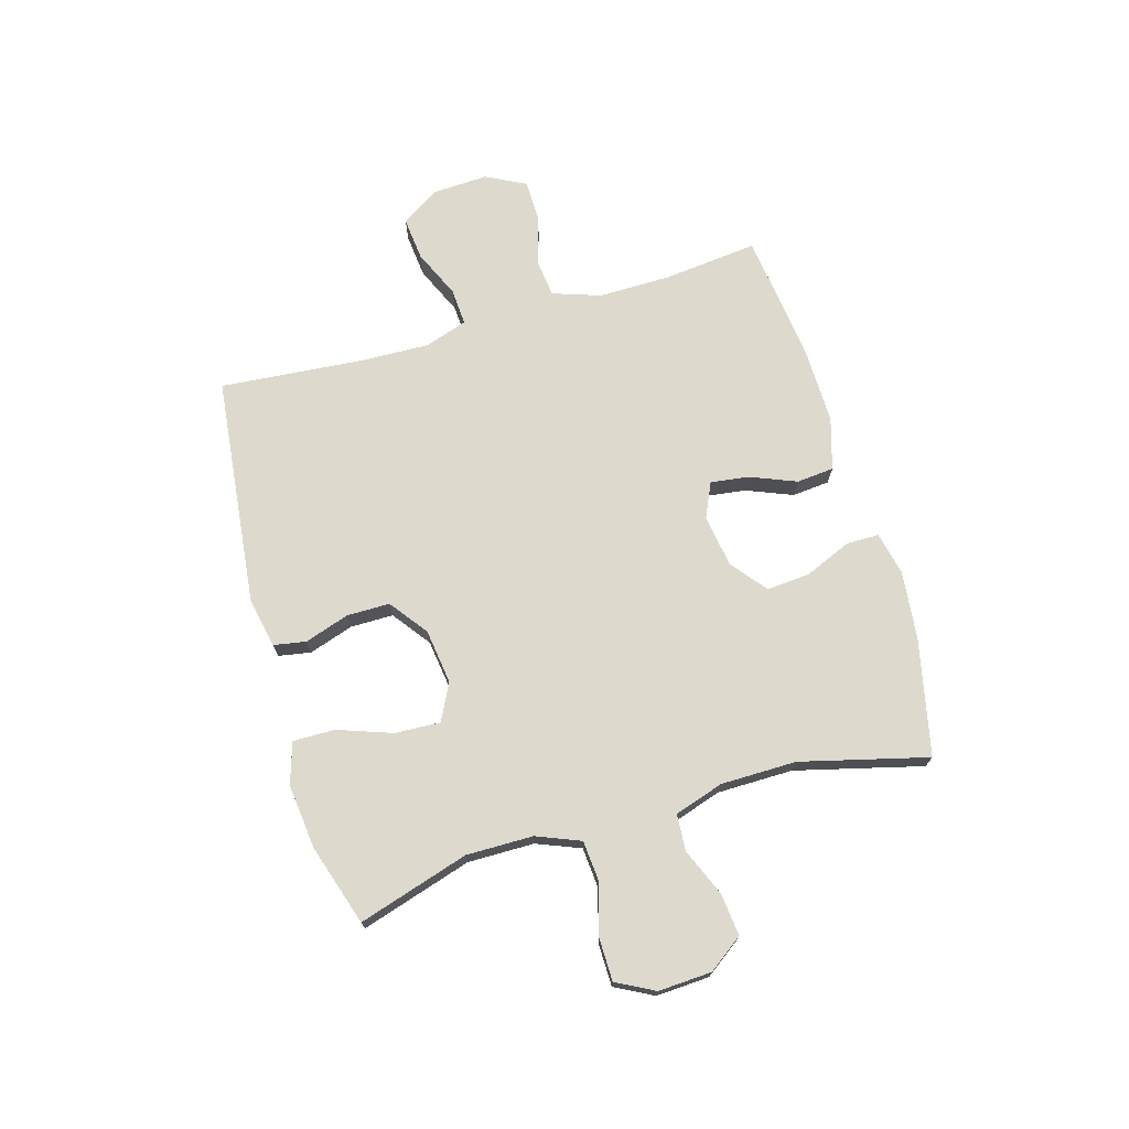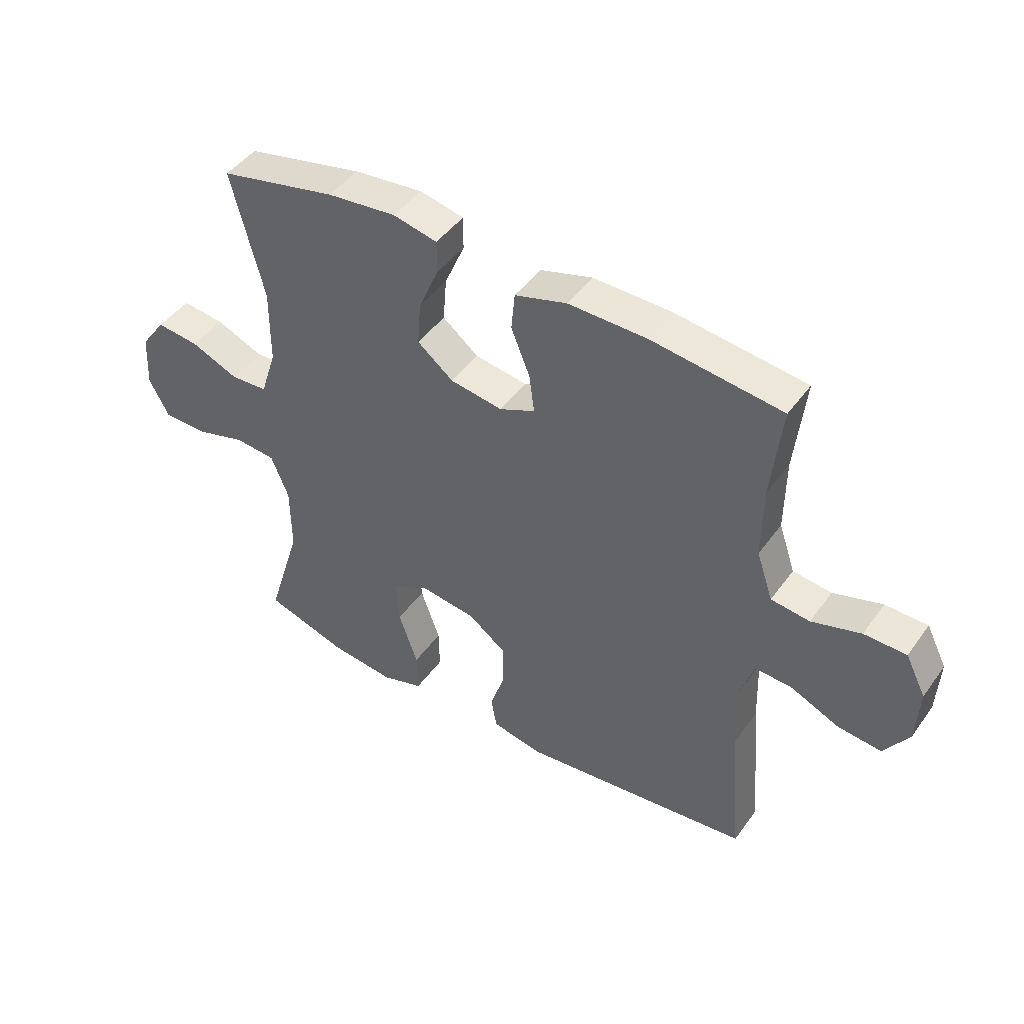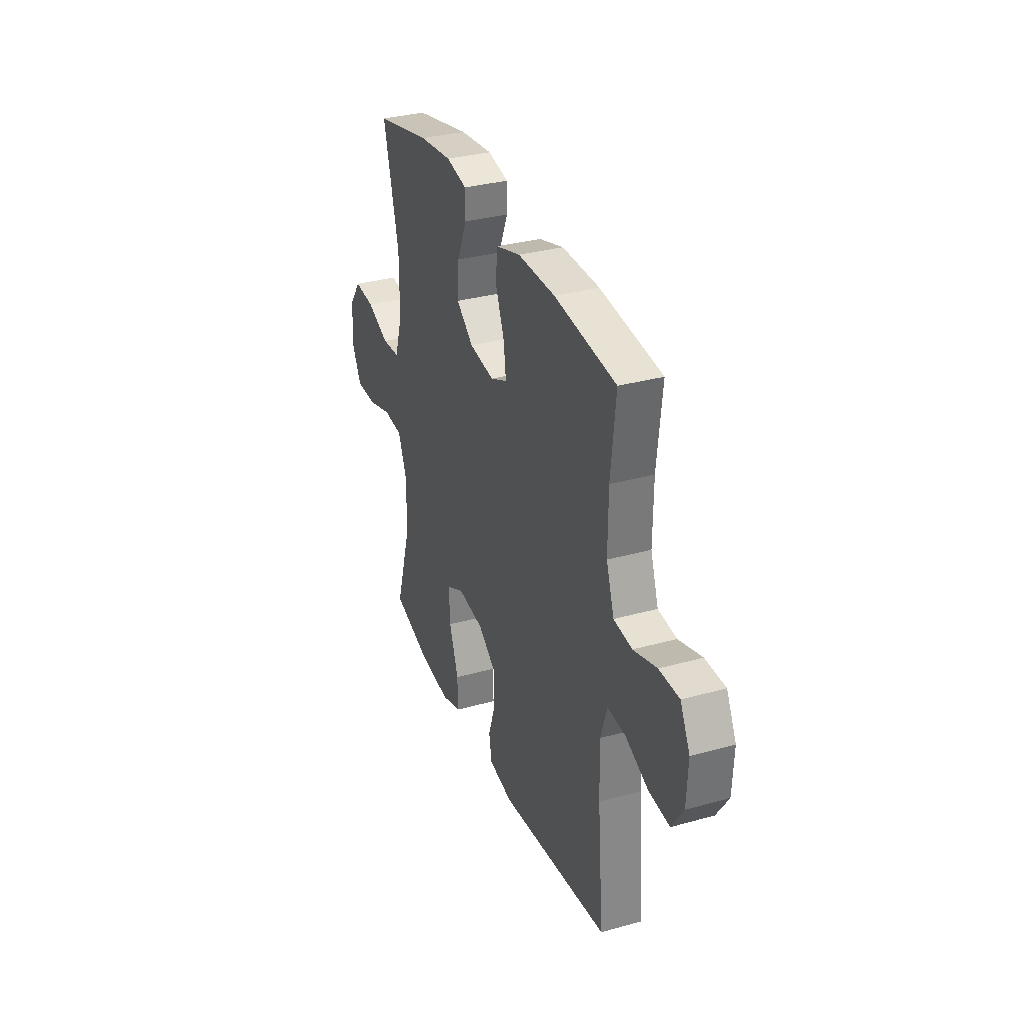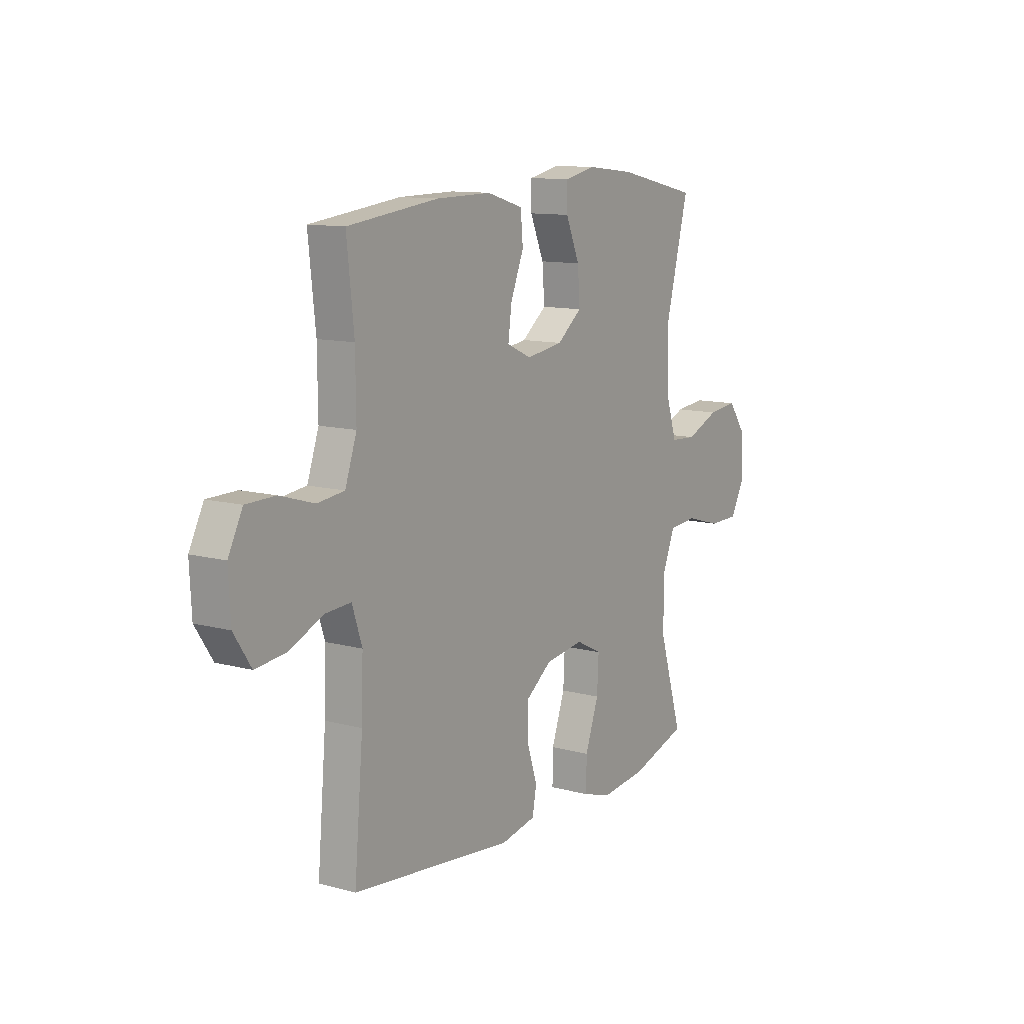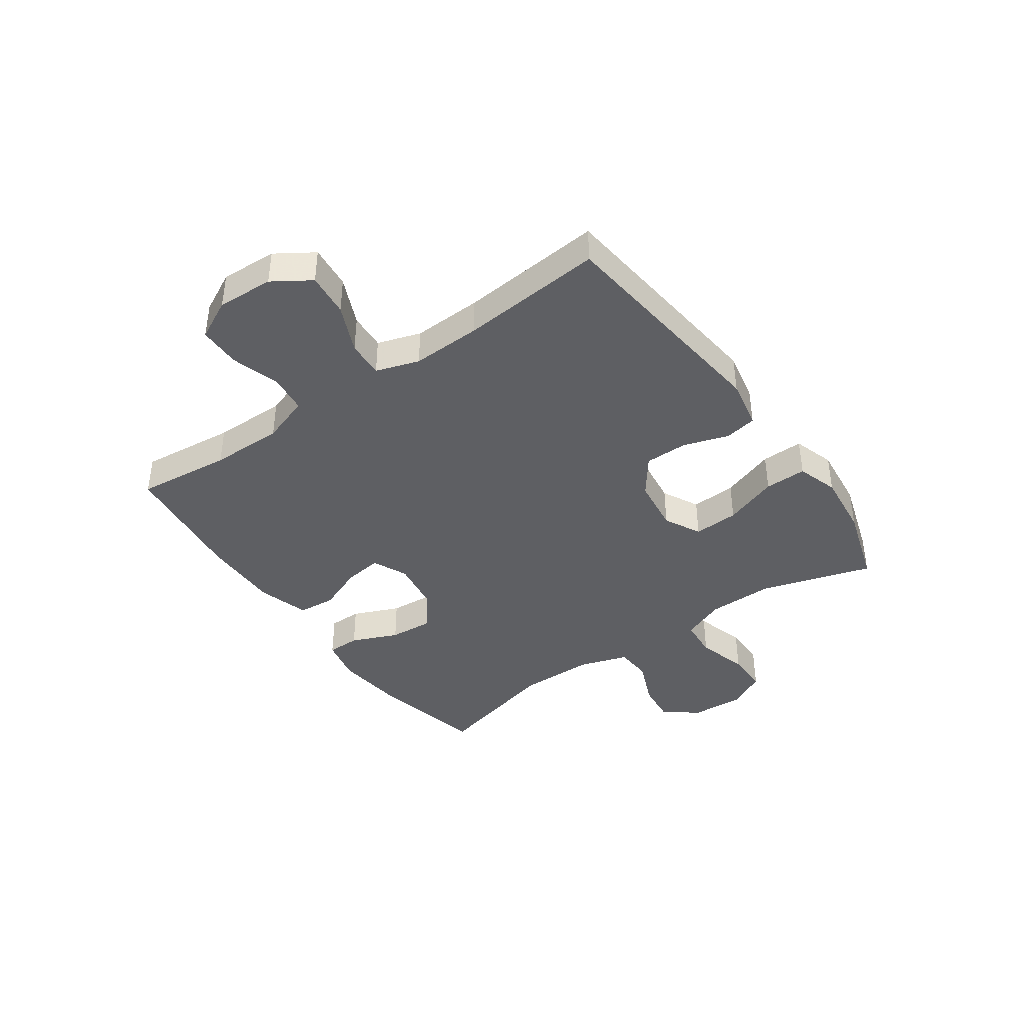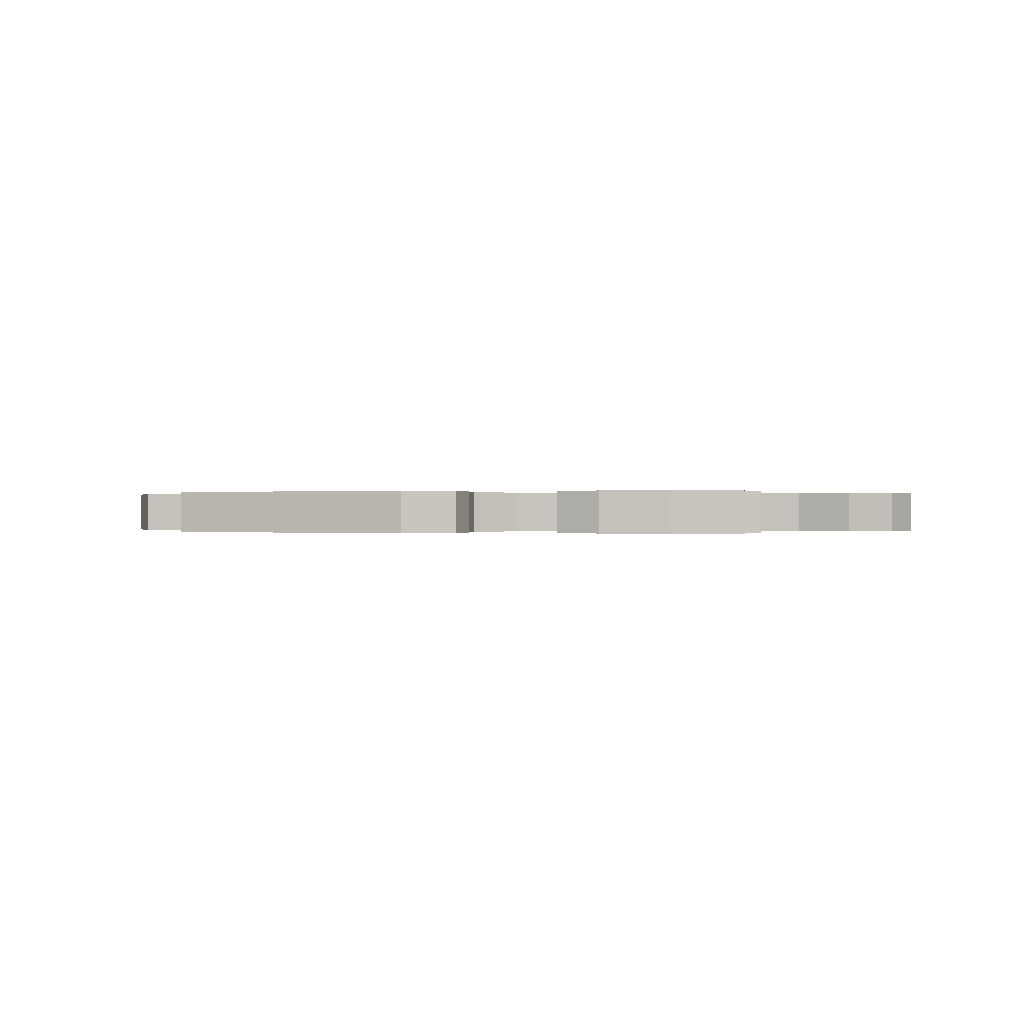
<metadata>
{"format":"obj","ext":"obj","renderer":"f3d","projection":"perspective","resolution":1024,"background":"white","views":[{"elev":72.0,"azim":-106.2,"up":"+Y"},{"elev":45.6,"azim":33.6,"up":"+Z"},{"elev":32.6,"azim":68.8,"up":"+Z"},{"elev":11.5,"azim":123.2,"up":"+Z"},{"elev":-40.6,"azim":125.3,"up":"+Y"},{"elev":-0.0,"azim":-168.5,"up":"+Y"}]}
</metadata>
<code>
v 0.5 0.07 -0.5
v 0.093 0.07 -0.545
v 0.004 0.07 -0.527
v -0.006 0.07 -0.47
v 0.02 0.07 -0.391
v 0.02 0.07 -0.315
v -0.047 0.07 -0.265
v -0.144 0.07 -0.252
v -0.209 0.07 -0.285
v -0.205 0.07 -0.365
v -0.171 0.07 -0.461
v -0.17 0.07 -0.535
v -0.243 0.07 -0.558
v -0.358 0.07 -0.545
v -0.5 0.07 -0.5
v -0.44 0.07 -0.304
v -0.441 0.07 -0.186
v -0.472 0.07 -0.109
v -0.543 0.07 -0.103
v -0.633 0.07 -0.129
v -0.709 0.07 -0.128
v -0.744 0.07 -0.061
v -0.739 0.07 0.033
v -0.695 0.07 0.094
v -0.62 0.07 0.086
v -0.537 0.07 0.051
v -0.472 0.07 0.055
v -0.444 0.07 0.142
v -0.443 0.07 0.276
v -0.5 0.07 0.5
v -0.295 0.07 0.545
v -0.174 0.07 0.558
v -0.097 0.07 0.541
v -0.097 0.07 0.483
v -0.132 0.07 0.401
v -0.138 0.07 0.324
v -0.075 0.07 0.274
v 0.017 0.07 0.26
v 0.079 0.07 0.288
v 0.07 0.07 0.355
v 0.037 0.07 0.437
v 0.043 0.07 0.503
v 0.134 0.07 0.53
v 0.272 0.07 0.528
v 0.5 0.07 0.5
v 0.482 0.07 0.333
v 0.481 0.07 0.205
v 0.51 0.07 0.12
v 0.578 0.07 0.112
v 0.664 0.07 0.138
v 0.738 0.07 0.137
v 0.774 0.07 0.066
v 0.769 0.07 -0.033
v 0.726 0.07 -0.099
v 0.649 0.07 -0.091
v 0.564 0.07 -0.053
v 0.499 0.07 -0.049
v 0.474 0.07 -0.125
v 0.478 0.07 -0.247
v 0.5 0 -0.5
v 0.093 0 -0.545
v 0.004 0 -0.527
v -0.006 0 -0.47
v 0.02 0 -0.391
v 0.02 0 -0.315
v -0.047 0 -0.265
v -0.144 0 -0.252
v -0.209 0 -0.285
v -0.205 0 -0.365
v -0.171 0 -0.461
v -0.17 0 -0.535
v -0.243 0 -0.558
v -0.358 0 -0.545
v -0.5 0 -0.5
v -0.44 0 -0.304
v -0.441 0 -0.186
v -0.472 0 -0.109
v -0.543 0 -0.103
v -0.633 0 -0.129
v -0.709 0 -0.128
v -0.744 0 -0.061
v -0.739 0 0.033
v -0.695 0 0.094
v -0.62 0 0.086
v -0.537 0 0.051
v -0.472 0 0.055
v -0.444 0 0.142
v -0.443 0 0.276
v -0.5 0 0.5
v -0.295 0 0.545
v -0.174 0 0.558
v -0.097 0 0.541
v -0.097 0 0.483
v -0.132 0 0.401
v -0.138 0 0.324
v -0.075 0 0.274
v 0.017 0 0.26
v 0.079 0 0.288
v 0.07 0 0.355
v 0.037 0 0.437
v 0.043 0 0.503
v 0.134 0 0.53
v 0.272 0 0.528
v 0.5 0 0.5
v 0.482 0 0.333
v 0.481 0 0.205
v 0.51 0 0.12
v 0.578 0 0.112
v 0.664 0 0.138
v 0.738 0 0.137
v 0.774 0 0.066
v 0.769 0 -0.033
v 0.726 0 -0.099
v 0.649 0 -0.091
v 0.564 0 -0.053
v 0.499 0 -0.049
v 0.474 0 -0.125
v 0.478 0 -0.247
f 53 54 55 56
f 53 56 57
f 52 53 57
f 49 50 51 52
f 48 49 52 57
f 47 48 57 58
f 43 44 45 46
f 43 46 47 58
f 40 41 42 43
f 39 40 43 58
f 32 33 34 35
f 32 35 36
f 29 30 31 32
f 28 29 32 36
f 27 28 36 37
f 23 24 25 26
f 23 26 27
f 22 23 27
f 19 20 21 22
f 18 19 22 27
f 17 18 27 37
f 13 14 15 16
f 10 11 12 13
f 9 10 13 16
f 8 9 16 17
f 2 3 4 5
f 59 1 2 5
f 59 5 6
f 38 39 58 59
f 38 59 6 7
f 17 37 38
f 7 8 17 38
f 115 114 113 112
f 116 115 112
f 116 112 111
f 111 110 109 108
f 116 111 108 107
f 117 116 107 106
f 105 104 103 102
f 117 106 105 102
f 102 101 100 99
f 117 102 99 98
f 94 93 92 91
f 95 94 91
f 91 90 89 88
f 95 91 88 87
f 96 95 87 86
f 85 84 83 82
f 86 85 82
f 86 82 81
f 81 80 79 78
f 86 81 78 77
f 96 86 77 76
f 75 74 73 72
f 72 71 70 69
f 75 72 69 68
f 76 75 68 67
f 64 63 62 61
f 64 61 60 118
f 65 64 118
f 118 117 98 97
f 66 65 118 97
f 97 96 76
f 97 76 67 66
f 1 60 61 2
f 2 61 62 3
f 3 62 63 4
f 4 63 64 5
f 5 64 65 6
f 6 65 66 7
f 7 66 67 8
f 8 67 68 9
f 9 68 69 10
f 10 69 70 11
f 11 70 71 12
f 12 71 72 13
f 13 72 73 14
f 14 73 74 15
f 15 74 75 16
f 16 75 76 17
f 17 76 77 18
f 18 77 78 19
f 19 78 79 20
f 20 79 80 21
f 21 80 81 22
f 22 81 82 23
f 23 82 83 24
f 24 83 84 25
f 25 84 85 26
f 26 85 86 27
f 27 86 87 28
f 28 87 88 29
f 29 88 89 30
f 30 89 90 31
f 31 90 91 32
f 32 91 92 33
f 33 92 93 34
f 34 93 94 35
f 35 94 95 36
f 36 95 96 37
f 37 96 97 38
f 38 97 98 39
f 39 98 99 40
f 40 99 100 41
f 41 100 101 42
f 42 101 102 43
f 43 102 103 44
f 44 103 104 45
f 45 104 105 46
f 46 105 106 47
f 47 106 107 48
f 48 107 108 49
f 49 108 109 50
f 50 109 110 51
f 51 110 111 52
f 52 111 112 53
f 53 112 113 54
f 54 113 114 55
f 55 114 115 56
f 56 115 116 57
f 57 116 117 58
f 58 117 118 59
f 59 118 60 1

</code>
